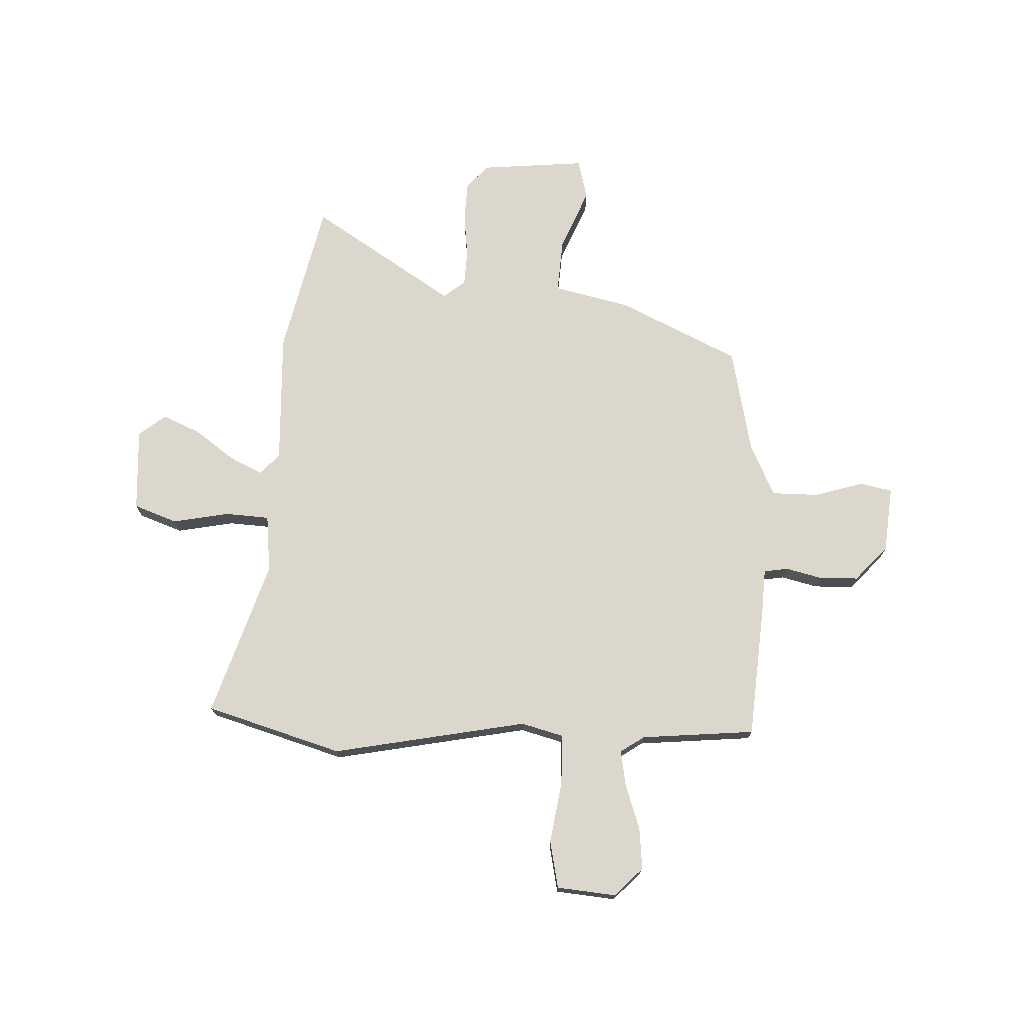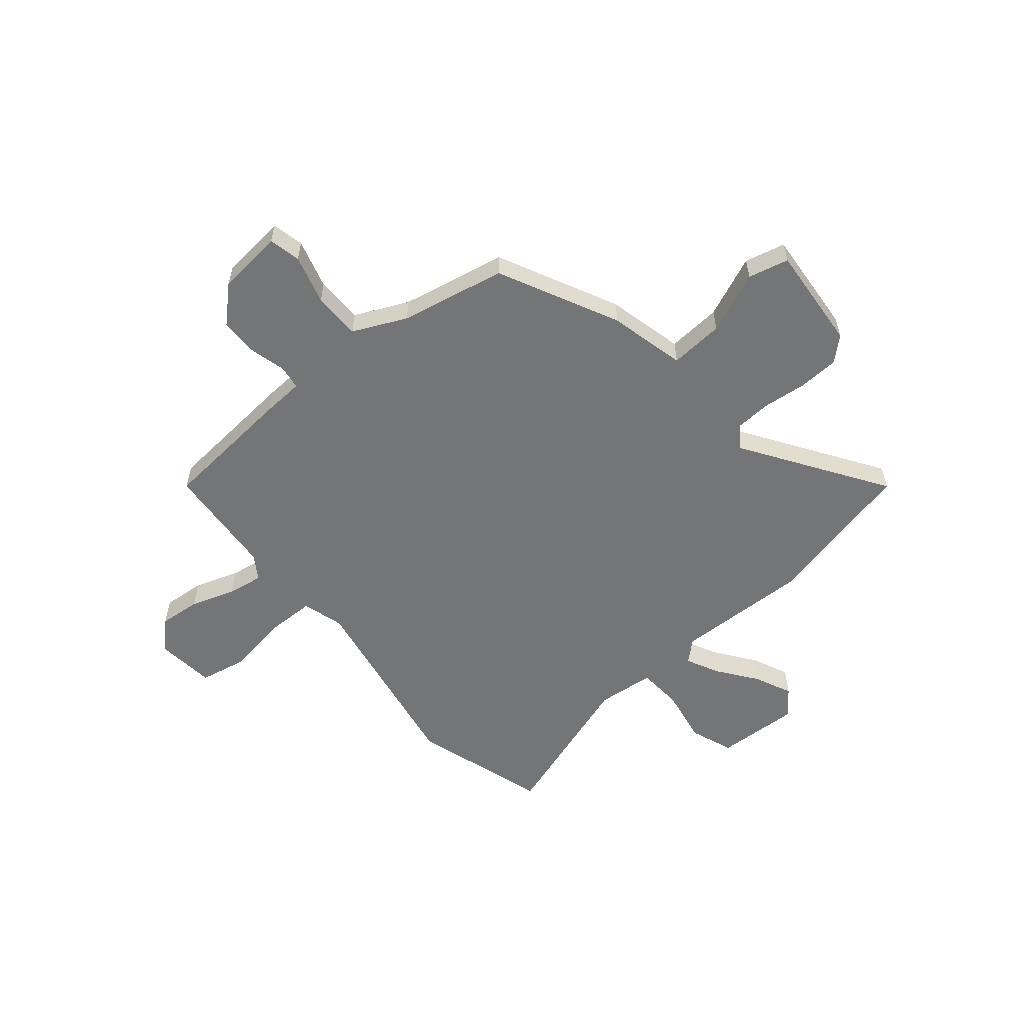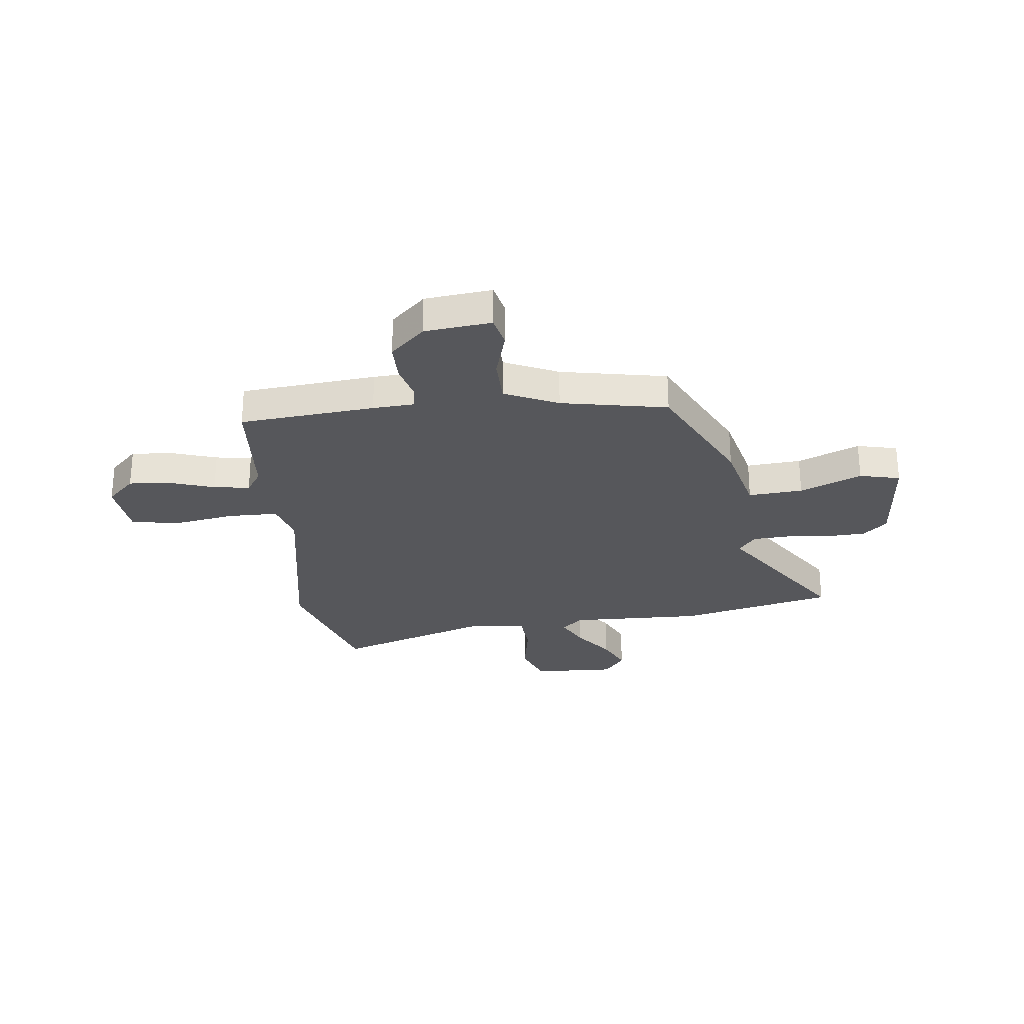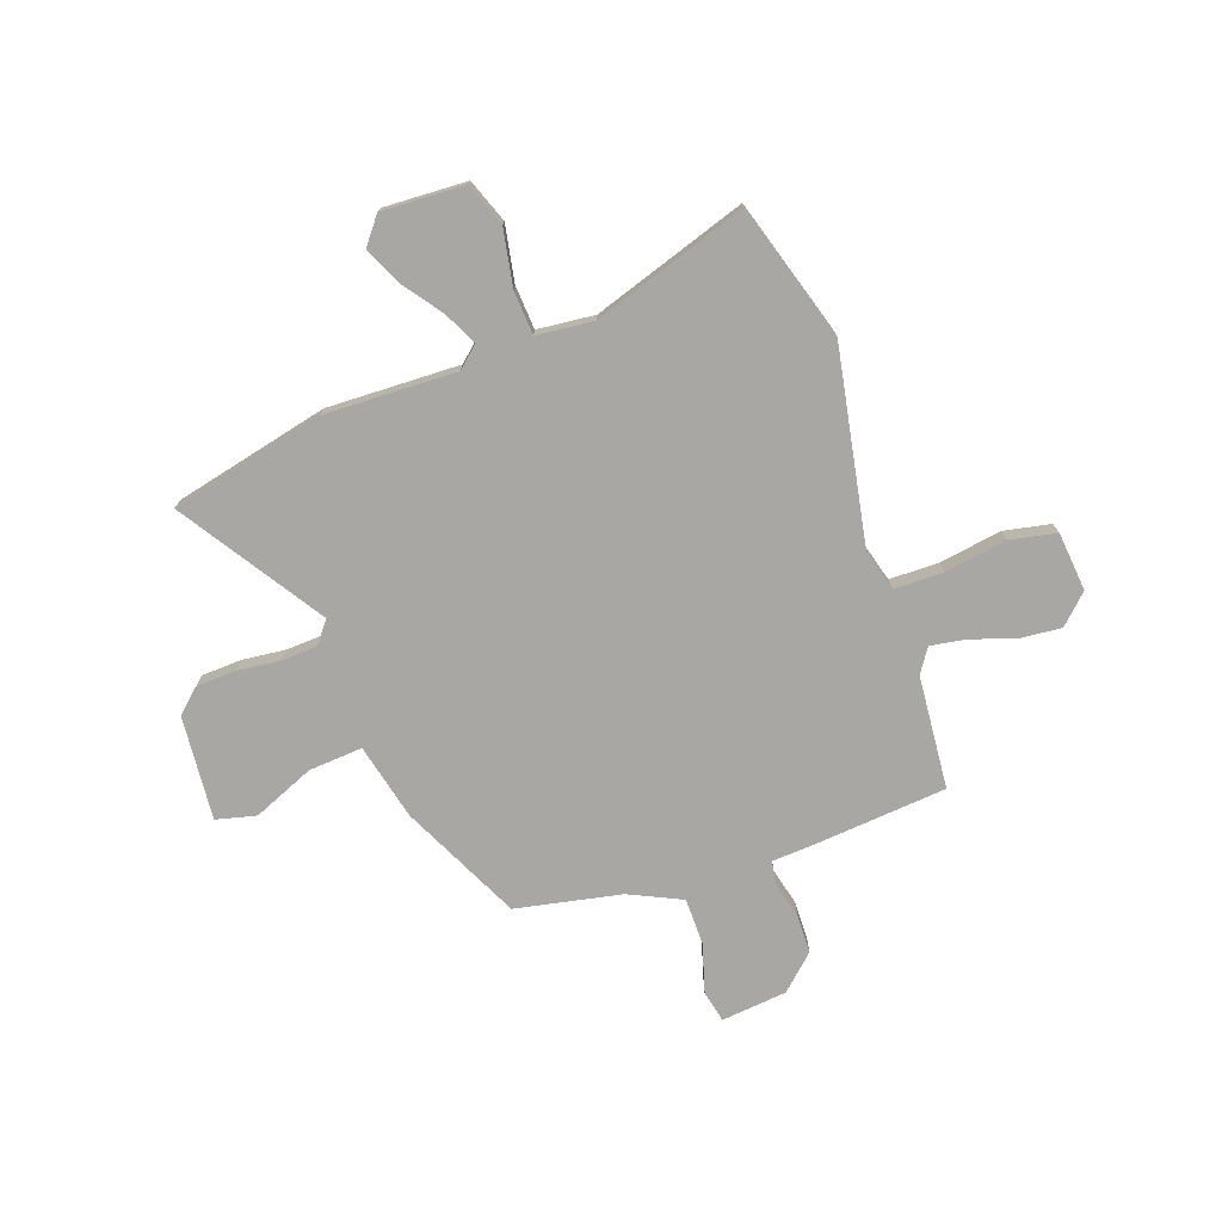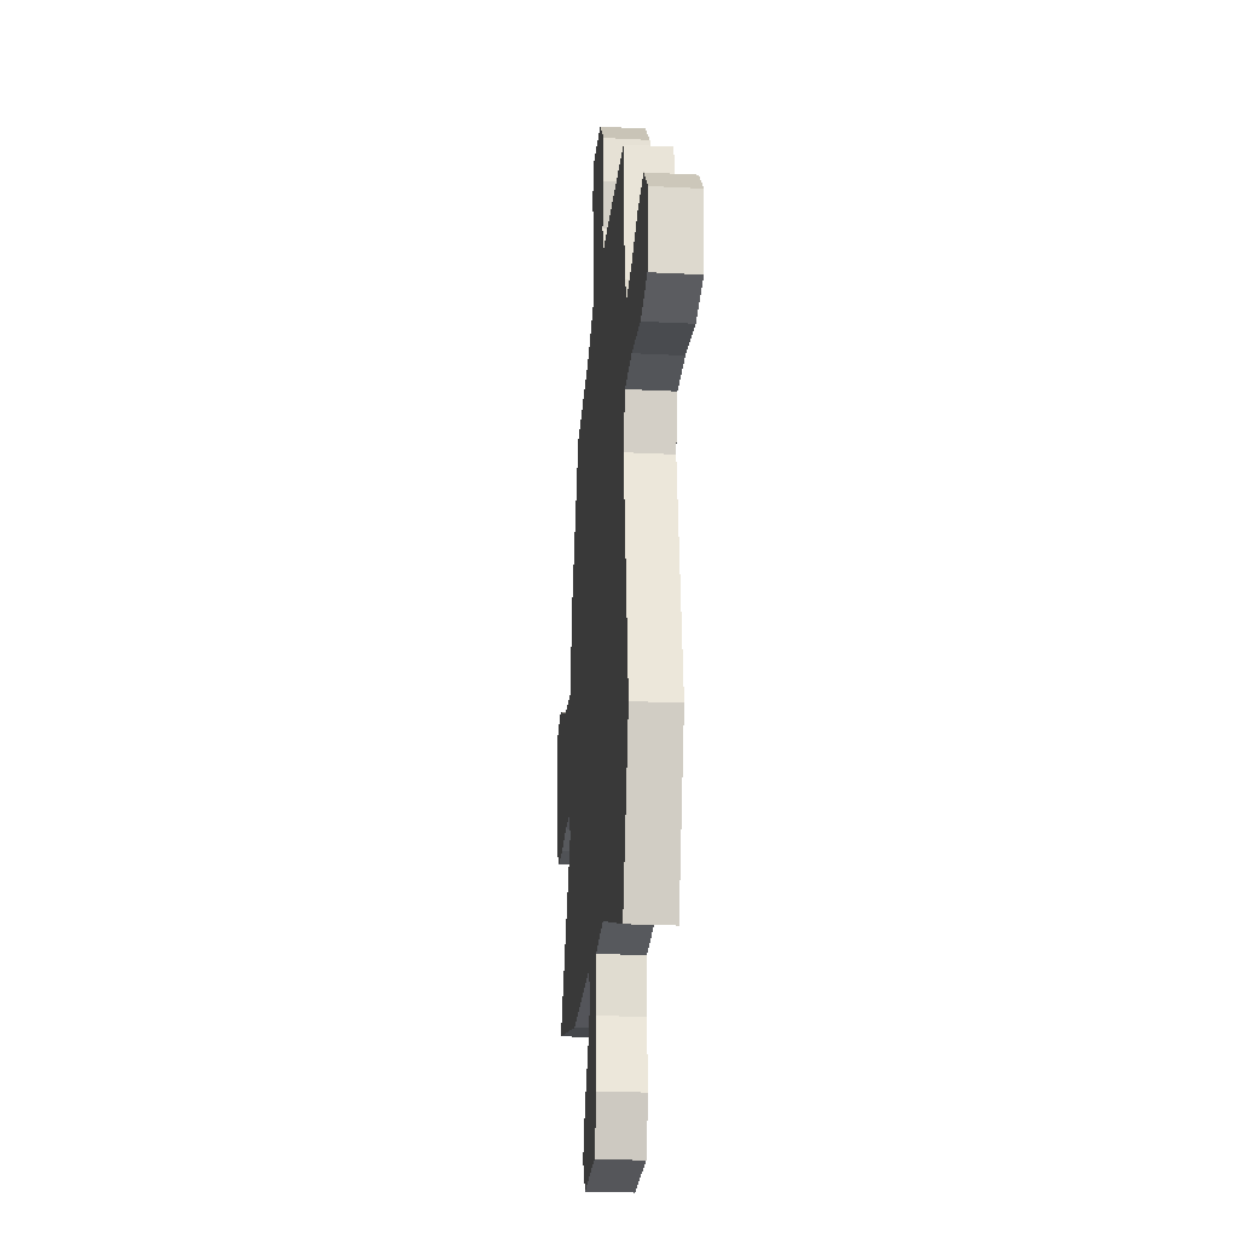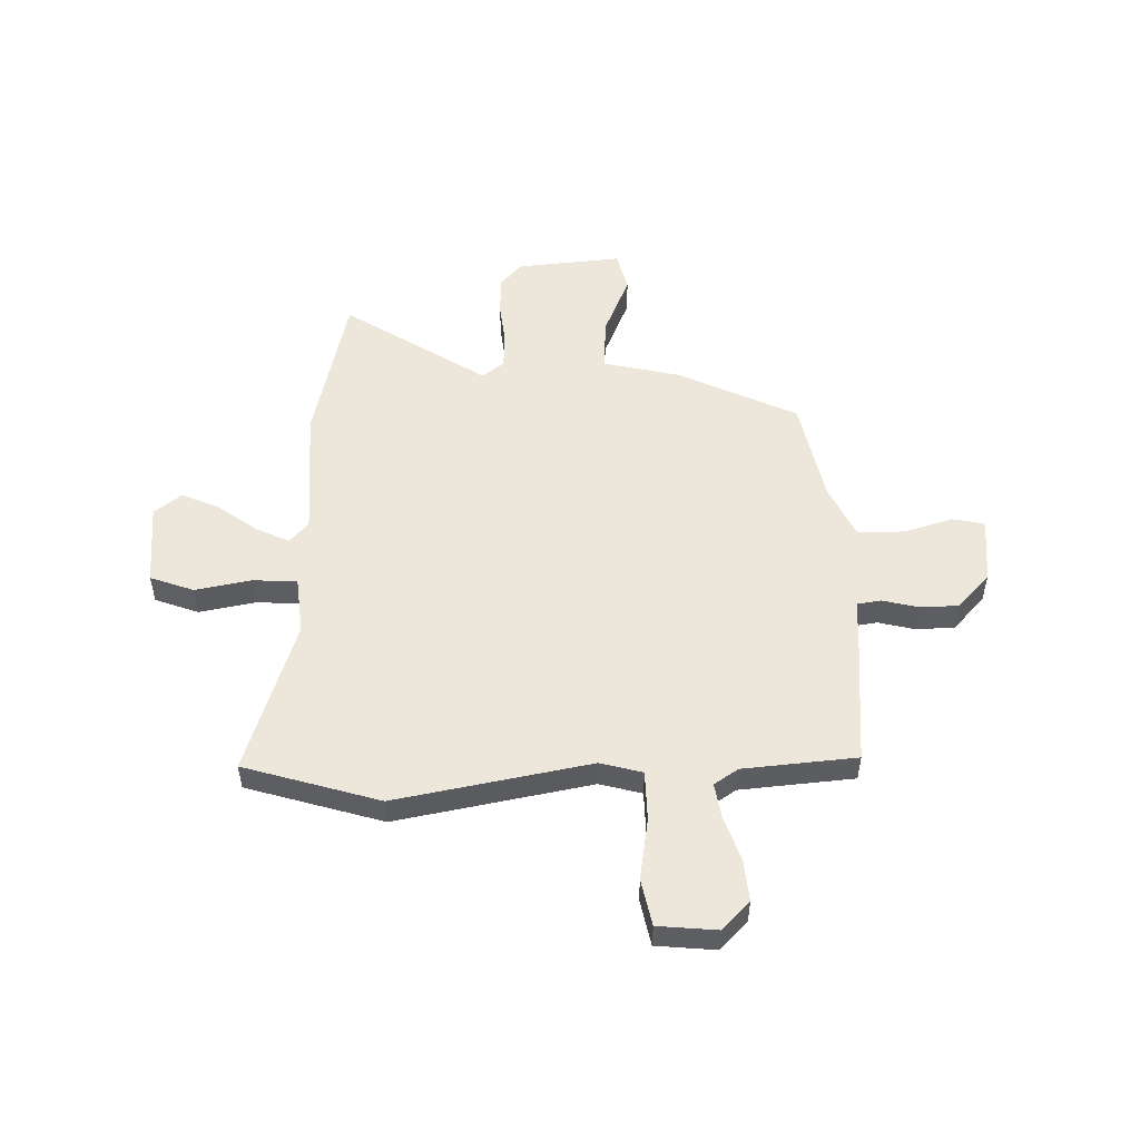
<metadata>
{"format":"obj","ext":"obj","renderer":"f3d","projection":"perspective","resolution":1024,"background":"white","views":[{"elev":73.1,"azim":-88.3,"up":"+Y"},{"elev":-56.5,"azim":39.9,"up":"+Y"},{"elev":-27.2,"azim":6.7,"up":"+Y"},{"elev":-74.8,"azim":-160.8,"up":"+Y"},{"elev":-23.5,"azim":-95.0,"up":"+Z"},{"elev":52.1,"azim":-91.8,"up":"+Y"}]}
</metadata>
<code>
v 0.355 0.07 0.449
v 0.469 0.07 0.215
v 0.505 0.07 0.065
v 0.611 0.07 0.073
v 0.731 0.07 0.124
v 0.81 0.07 0.105
v 0.793 0.07 -0.101
v 0.747 0.07 -0.143
v 0.669 0.07 -0.147
v 0.583 0.07 -0.138
v 0.512 0.07 -0.142
v 0.479 0.07 -0.185
v 0.661 0.07 -0.462
v 0.359 0.07 -0.533
v 0.098 0.07 -0.526
v 0.057 0.07 -0.563
v 0.089 0.07 -0.628
v 0.146 0.07 -0.705
v 0.179 0.07 -0.778
v 0.138 0.07 -0.831
v -0.025 0.07 -0.824
v -0.057 0.07 -0.739
v -0.037 0.07 -0.628
v -0.043 0.07 -0.542
v -0.156 0.07 -0.531
v -0.459 0.07 -0.632
v -0.541 0.07 -0.367
v -0.472 0.07 0.015
v -0.495 0.07 0.097
v -0.593 0.07 0.098
v -0.714 0.07 0.078
v -0.806 0.07 0.096
v -0.818 0.07 0.212
v -0.763 0.07 0.266
v -0.681 0.07 0.259
v -0.594 0.07 0.23
v -0.524 0.07 0.219
v -0.493 0.07 0.266
v -0.475 0.07 0.489
v -0.211 0.07 0.513
v -0.13 0.07 0.518
v -0.123 0.07 0.565
v -0.141 0.07 0.636
v -0.14 0.07 0.712
v -0.073 0.07 0.775
v 0.057 0.07 0.789
v 0.071 0.07 0.727
v 0.043 0.07 0.63
v 0.044 0.07 0.538
v 0.148 0.07 0.49
v 0.355 0 0.449
v 0.469 0 0.215
v 0.505 0 0.065
v 0.611 0 0.073
v 0.731 0 0.124
v 0.81 0 0.105
v 0.793 0 -0.101
v 0.747 0 -0.143
v 0.669 0 -0.147
v 0.583 0 -0.138
v 0.512 0 -0.142
v 0.479 0 -0.185
v 0.661 0 -0.462
v 0.359 0 -0.533
v 0.098 0 -0.526
v 0.057 0 -0.563
v 0.089 0 -0.628
v 0.146 0 -0.705
v 0.179 0 -0.778
v 0.138 0 -0.831
v -0.025 0 -0.824
v -0.057 0 -0.739
v -0.037 0 -0.628
v -0.043 0 -0.542
v -0.156 0 -0.531
v -0.459 0 -0.632
v -0.541 0 -0.367
v -0.472 0 0.015
v -0.495 0 0.097
v -0.593 0 0.098
v -0.714 0 0.078
v -0.806 0 0.096
v -0.818 0 0.212
v -0.763 0 0.266
v -0.681 0 0.259
v -0.594 0 0.23
v -0.524 0 0.219
v -0.493 0 0.266
v -0.475 0 0.489
v -0.211 0 0.513
v -0.13 0 0.518
v -0.123 0 0.565
v -0.141 0 0.636
v -0.14 0 0.712
v -0.073 0 0.775
v 0.057 0 0.789
v 0.071 0 0.727
v 0.043 0 0.63
v 0.044 0 0.538
v 0.148 0 0.49
f 46 47 48
f 45 46 48
f 44 45 48
f 43 44 48
f 42 43 48
f 41 42 48 49
f 38 39 40 41
f 41 49 50
f 38 41 50
f 37 38 50
f 34 35 36
f 33 34 36
f 32 33 36
f 31 32 36
f 30 31 36
f 29 30 36 37
f 1 2 3
f 50 1 3
f 37 50 3
f 29 37 3
f 28 29 3
f 27 28 3
f 26 27 3
f 25 26 3
f 21 22 23
f 20 21 23
f 19 20 23
f 18 19 23
f 17 18 23
f 16 17 23 24
f 15 16 24
f 12 13 14 15
f 25 3 4
f 24 25 4
f 15 24 4
f 12 15 4
f 11 12 4
f 8 9 10
f 7 8 10
f 7 10 11
f 6 7 11
f 5 6 11
f 4 5 11
f 98 97 96
f 98 96 95
f 98 95 94
f 98 94 93
f 98 93 92
f 99 98 92 91
f 91 90 89 88
f 100 99 91
f 100 91 88
f 100 88 87
f 86 85 84
f 86 84 83
f 86 83 82
f 86 82 81
f 86 81 80
f 87 86 80 79
f 53 52 51
f 53 51 100
f 53 100 87
f 53 87 79
f 53 79 78
f 53 78 77
f 53 77 76
f 53 76 75
f 73 72 71
f 73 71 70
f 73 70 69
f 73 69 68
f 73 68 67
f 74 73 67 66
f 74 66 65
f 65 64 63 62
f 54 53 75
f 54 75 74
f 54 74 65
f 54 65 62
f 54 62 61
f 60 59 58
f 60 58 57
f 61 60 57
f 61 57 56
f 61 56 55
f 61 55 54
f 1 51 52 2
f 2 52 53 3
f 3 53 54 4
f 4 54 55 5
f 5 55 56 6
f 6 56 57 7
f 7 57 58 8
f 8 58 59 9
f 9 59 60 10
f 10 60 61 11
f 11 61 62 12
f 12 62 63 13
f 13 63 64 14
f 14 64 65 15
f 15 65 66 16
f 16 66 67 17
f 17 67 68 18
f 18 68 69 19
f 19 69 70 20
f 20 70 71 21
f 21 71 72 22
f 22 72 73 23
f 23 73 74 24
f 24 74 75 25
f 25 75 76 26
f 26 76 77 27
f 27 77 78 28
f 28 78 79 29
f 29 79 80 30
f 30 80 81 31
f 31 81 82 32
f 32 82 83 33
f 33 83 84 34
f 34 84 85 35
f 35 85 86 36
f 36 86 87 37
f 37 87 88 38
f 38 88 89 39
f 39 89 90 40
f 40 90 91 41
f 41 91 92 42
f 42 92 93 43
f 43 93 94 44
f 44 94 95 45
f 45 95 96 46
f 46 96 97 47
f 47 97 98 48
f 48 98 99 49
f 49 99 100 50
f 50 100 51 1

</code>
